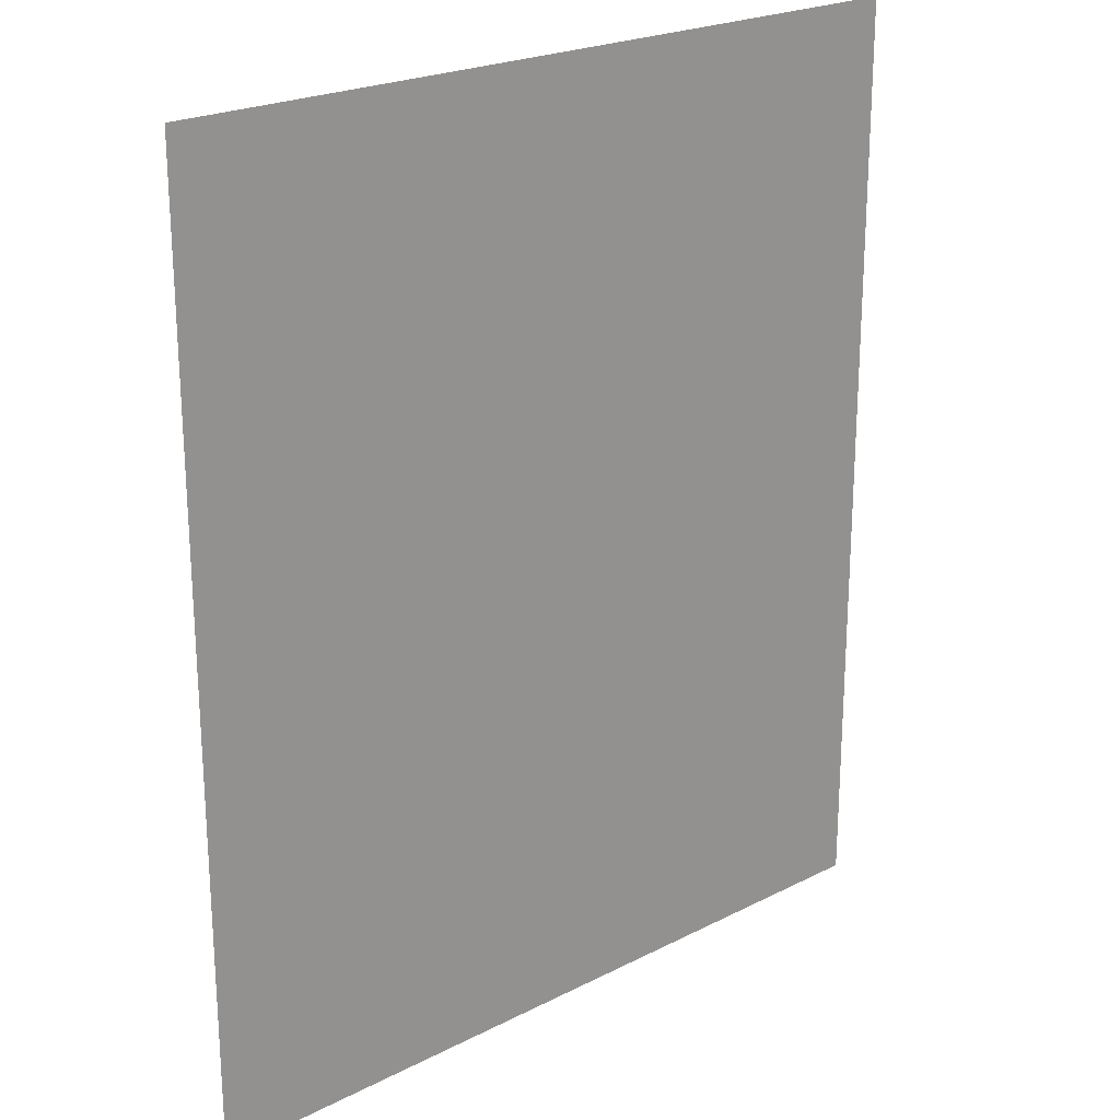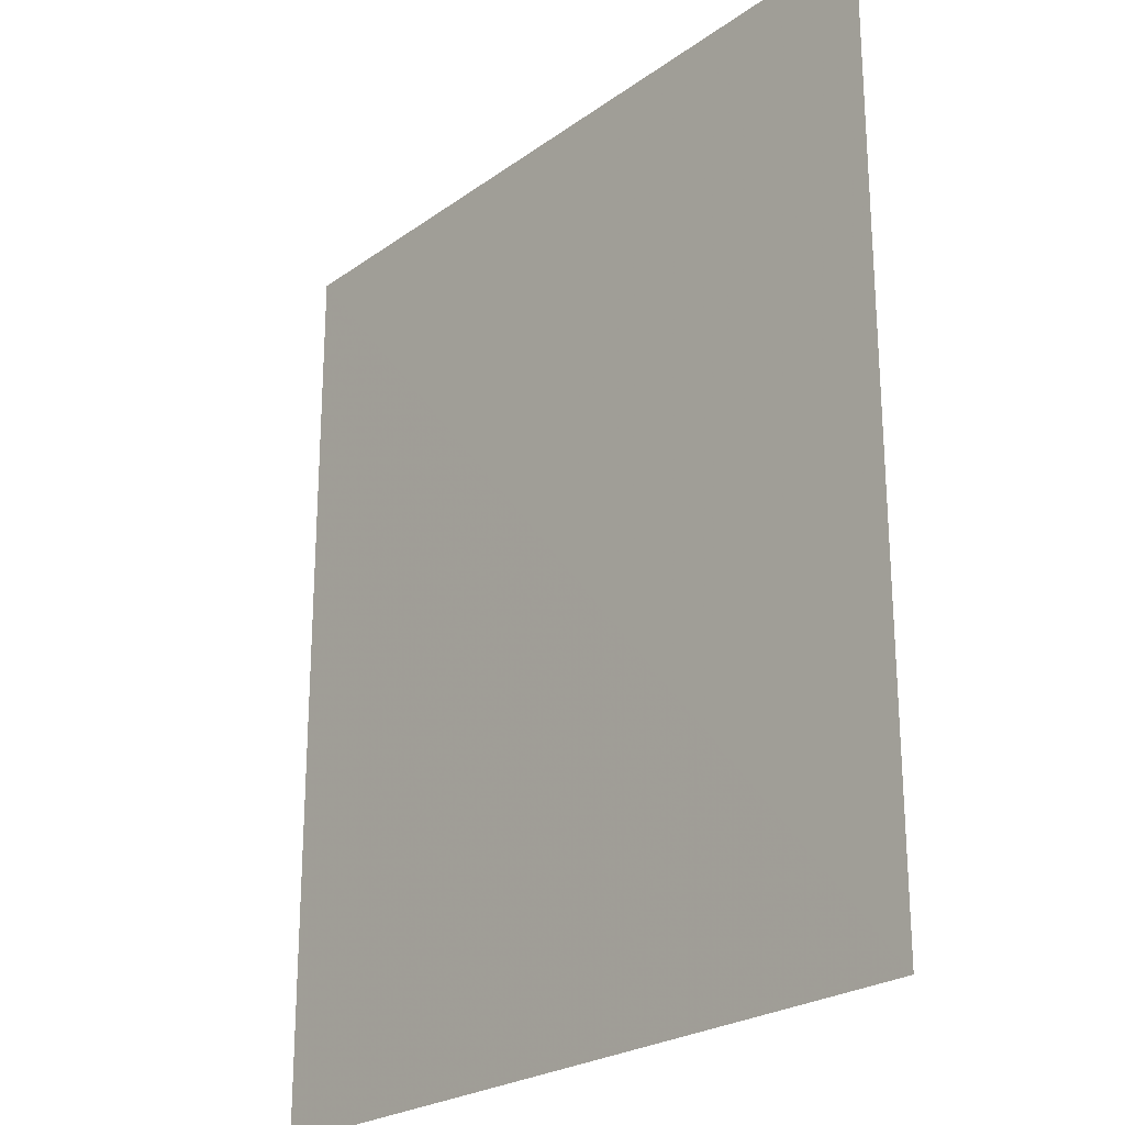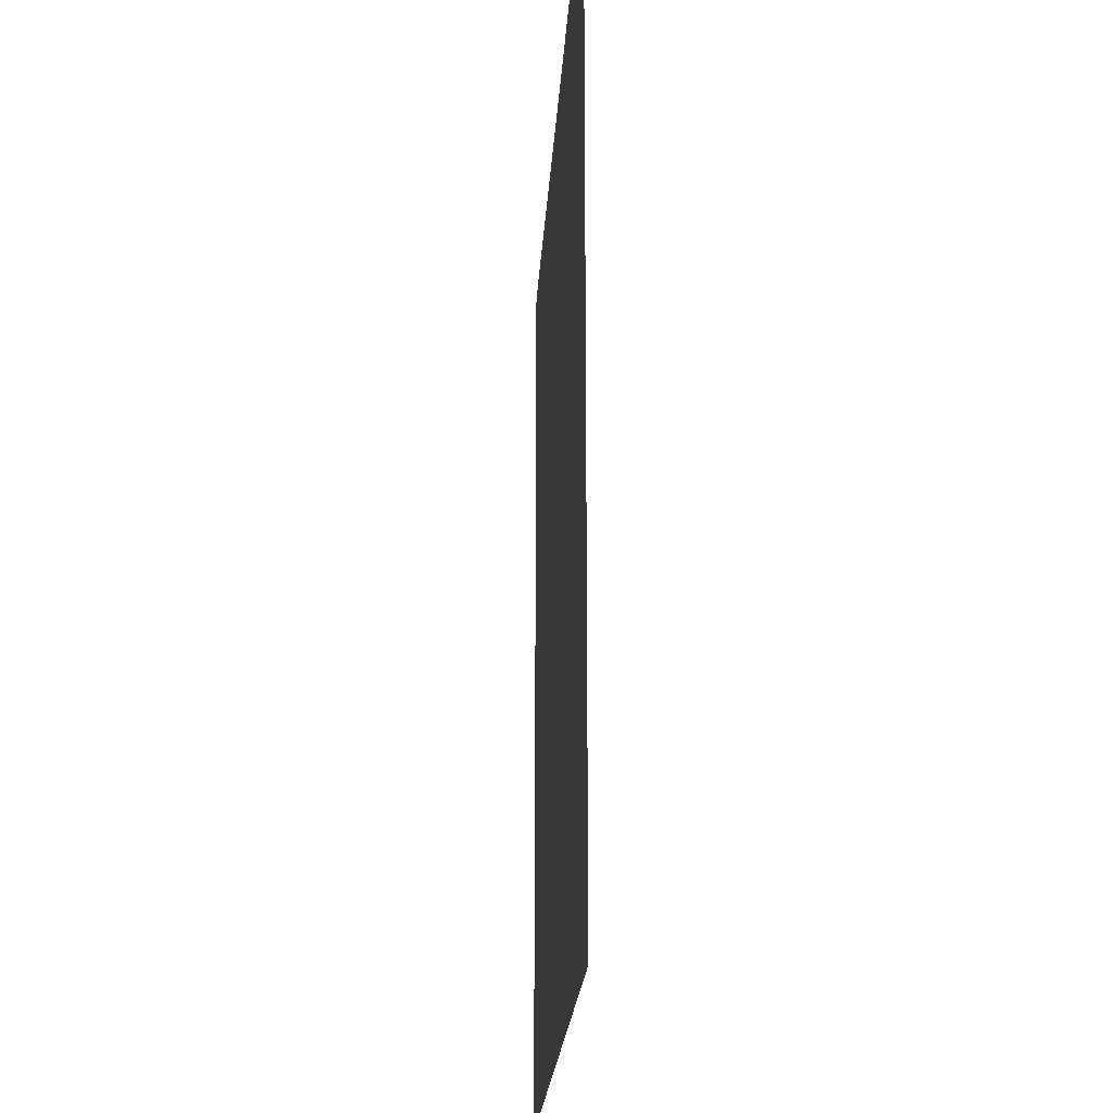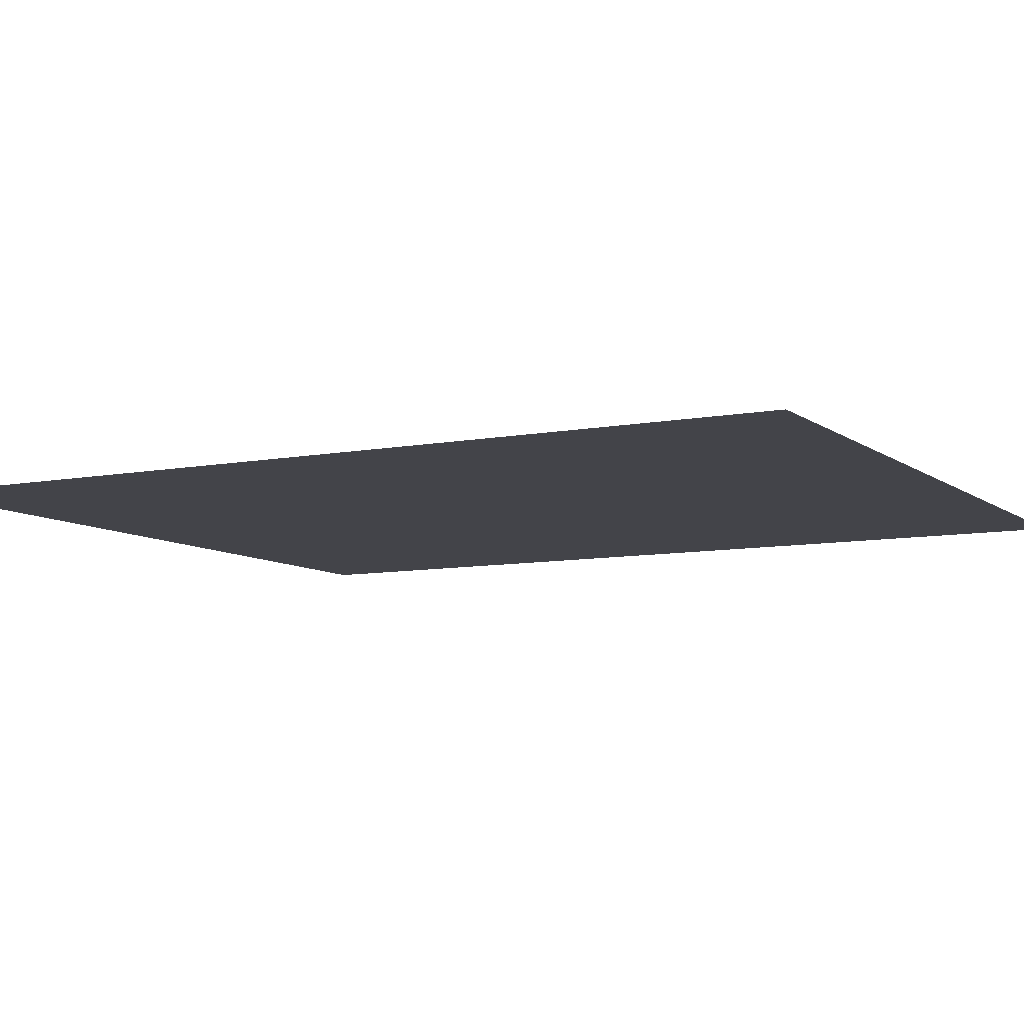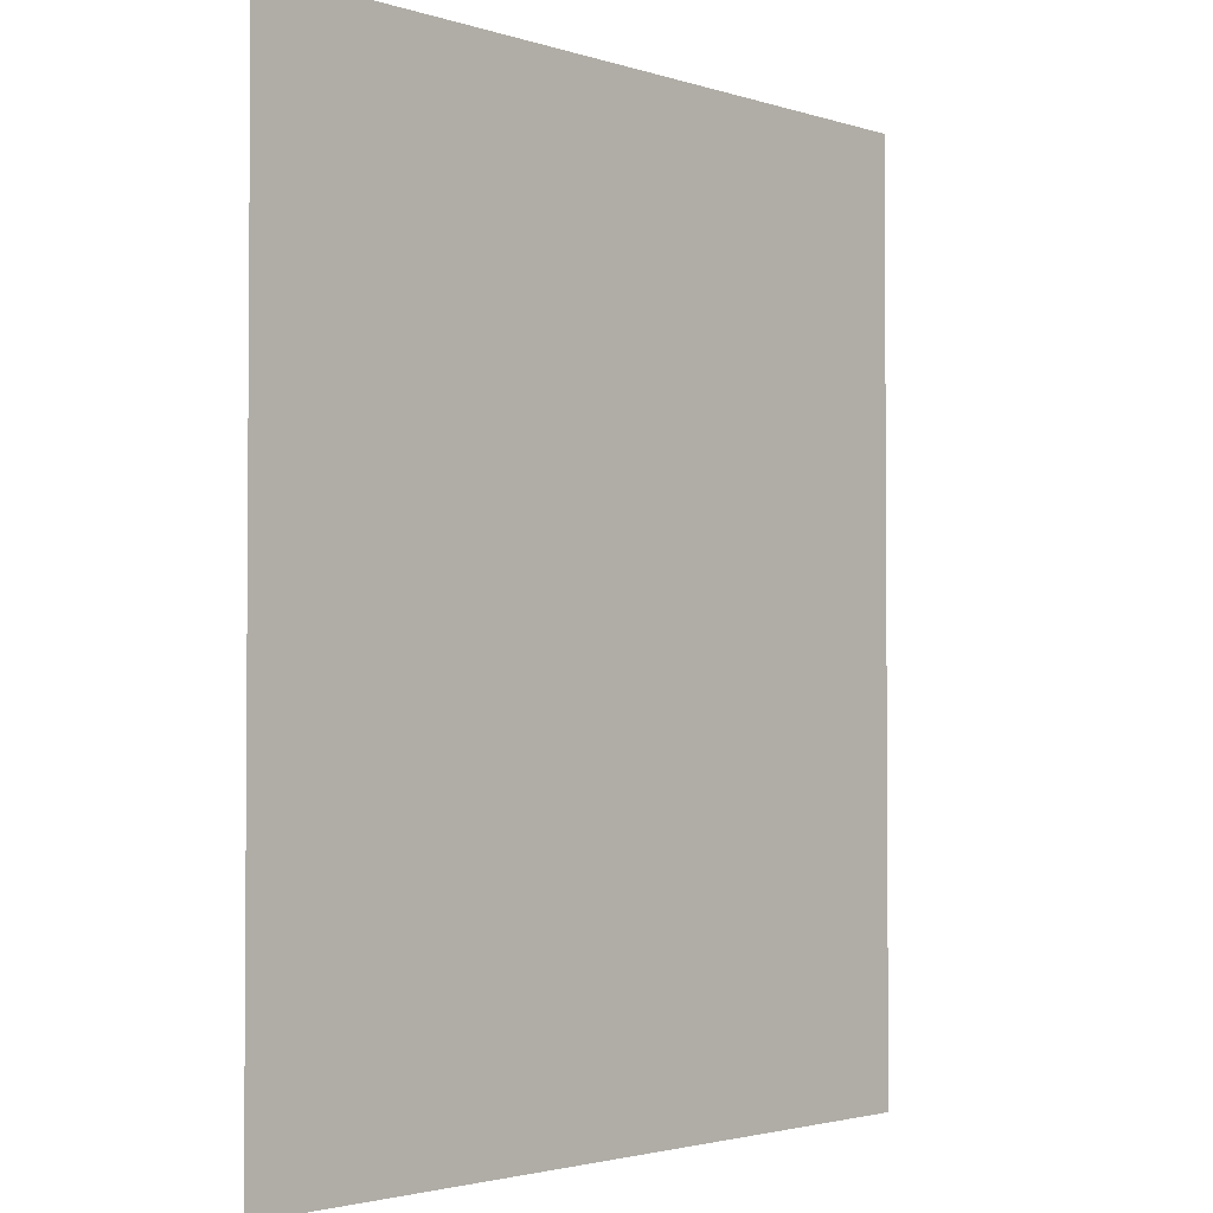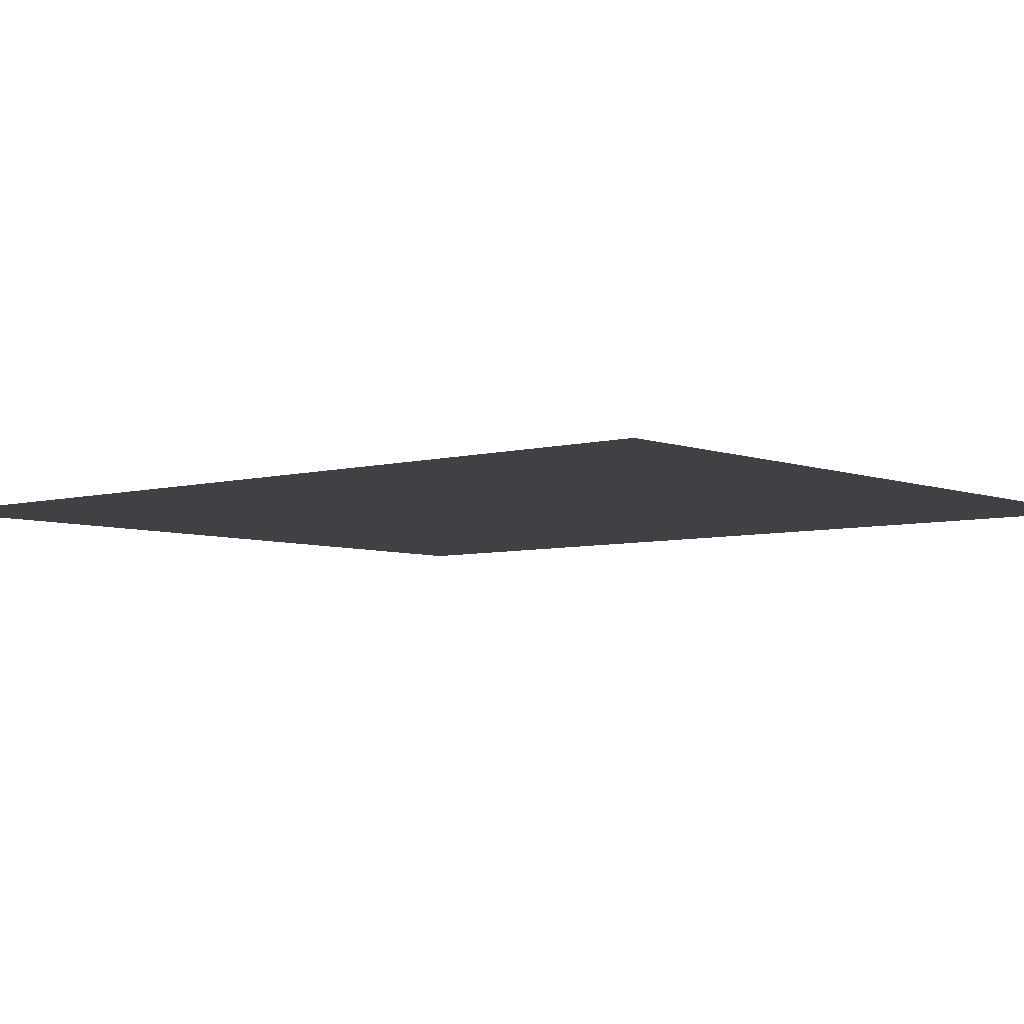
<metadata>
{"format":"obj","ext":"obj","renderer":"f3d","projection":"perspective","resolution":1024,"background":"white","views":[{"elev":22.6,"azim":138.7,"up":"+Y"},{"elev":-24.1,"azim":-130.5,"up":"+Y"},{"elev":-21.2,"azim":-93.3,"up":"+Y"},{"elev":-8.4,"azim":-61.7,"up":"+Z"},{"elev":-2.4,"azim":-47.8,"up":"+Y"},{"elev":-5.6,"azim":-49.5,"up":"+Z"}]}
</metadata>
<code>
v 2.906 3.469 -1.364e-07
v -3 -3.469 -0.0009996
v -3 3.469 -5.016e-07
v 2.906 -3.469 5.379e-07
g Shade_412_4
f 1 3 2
f 4 1 2

</code>
